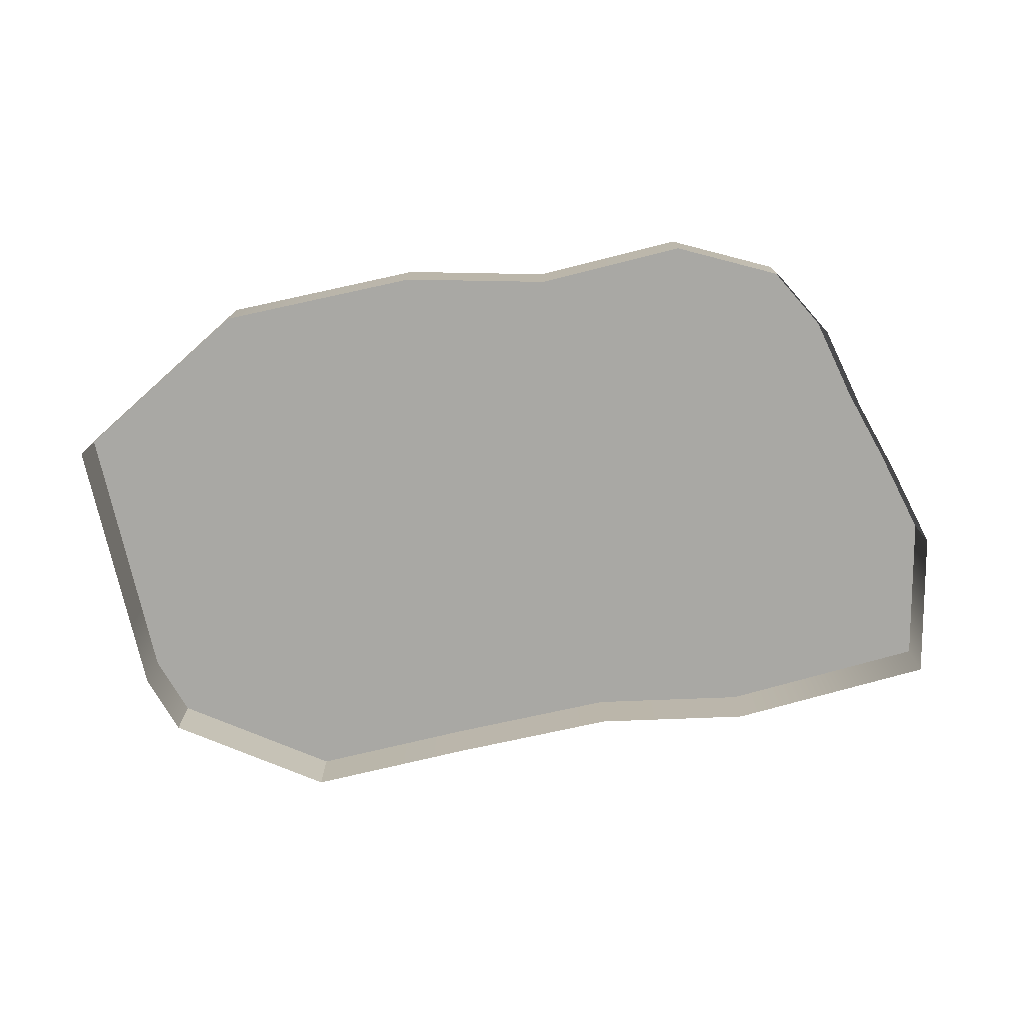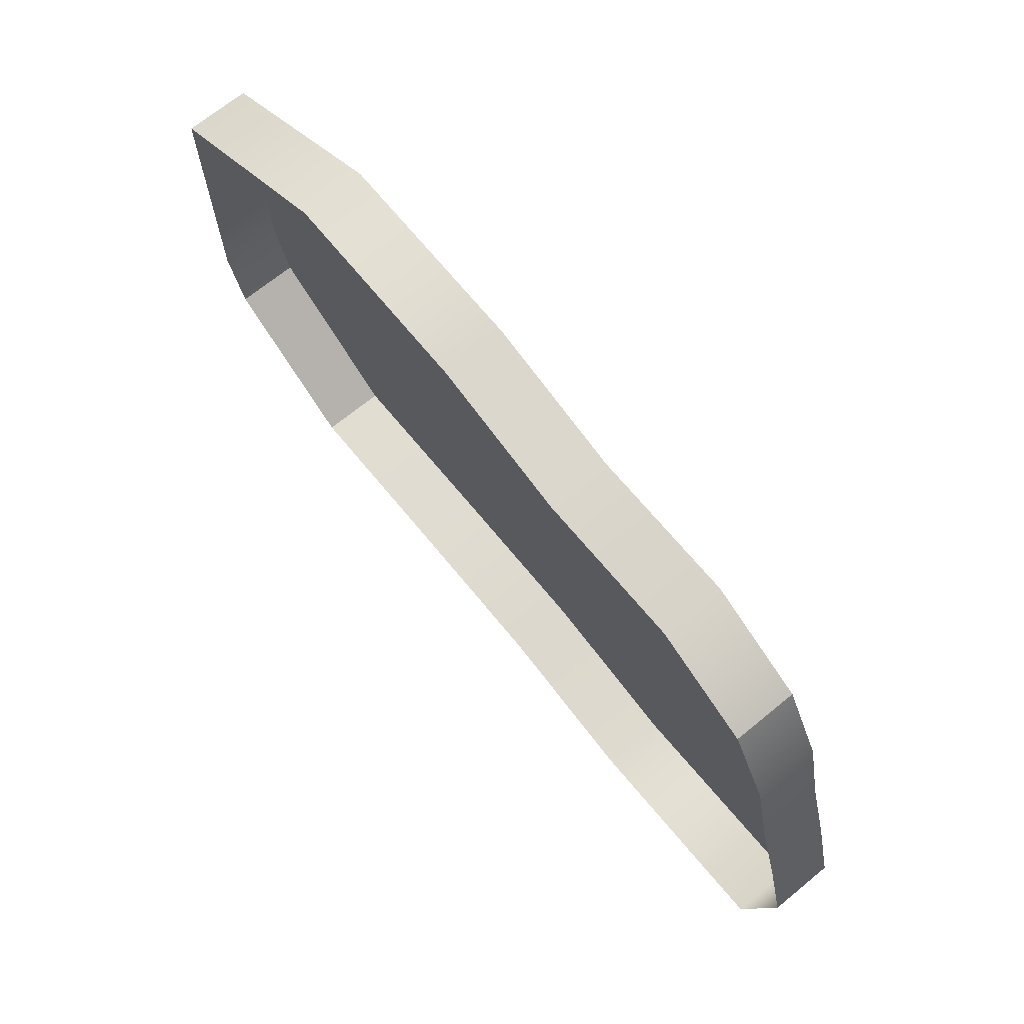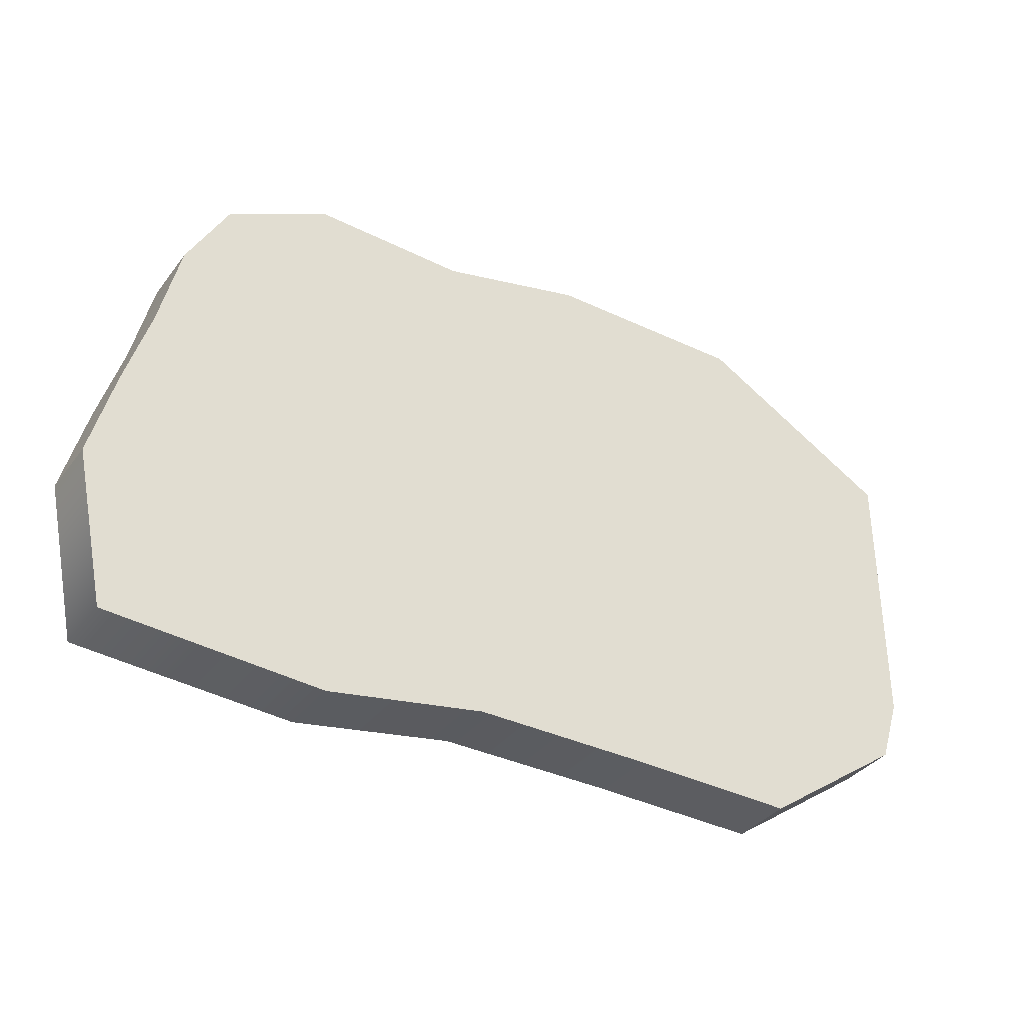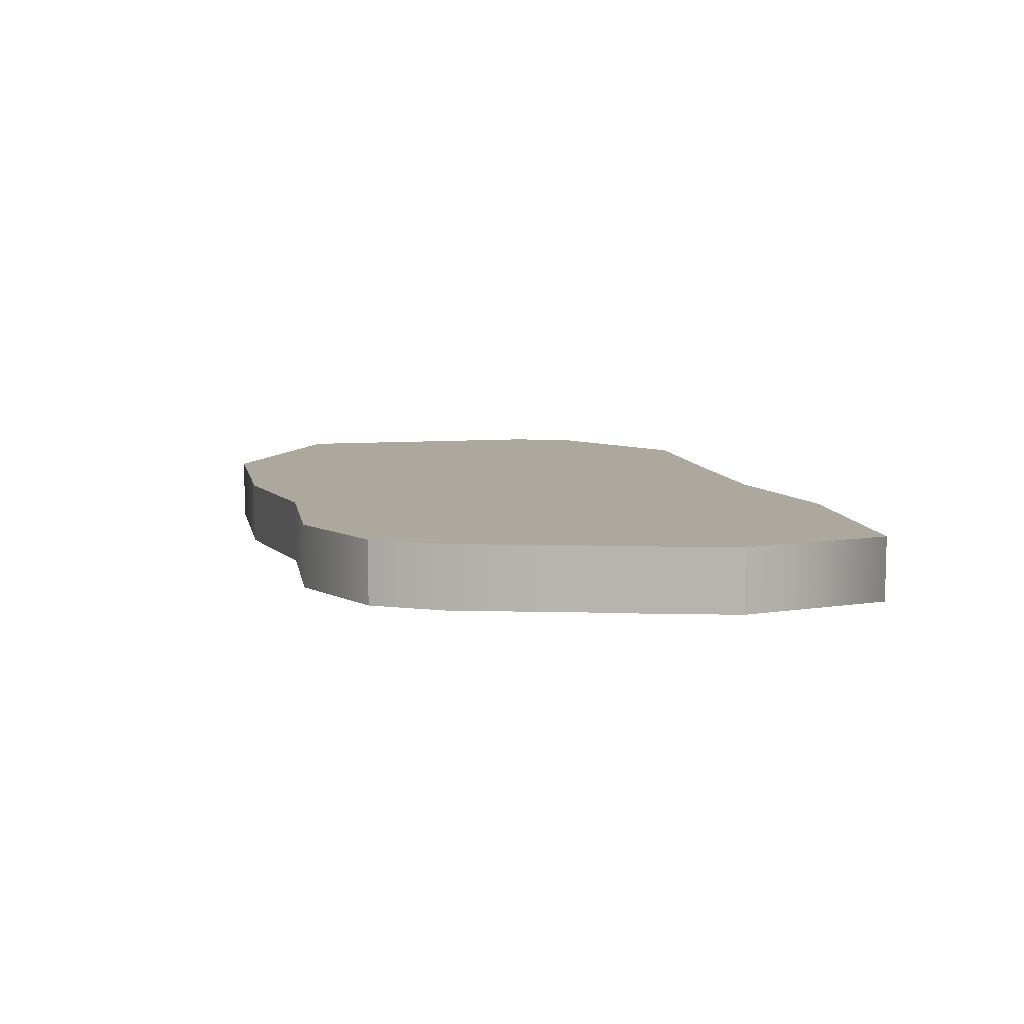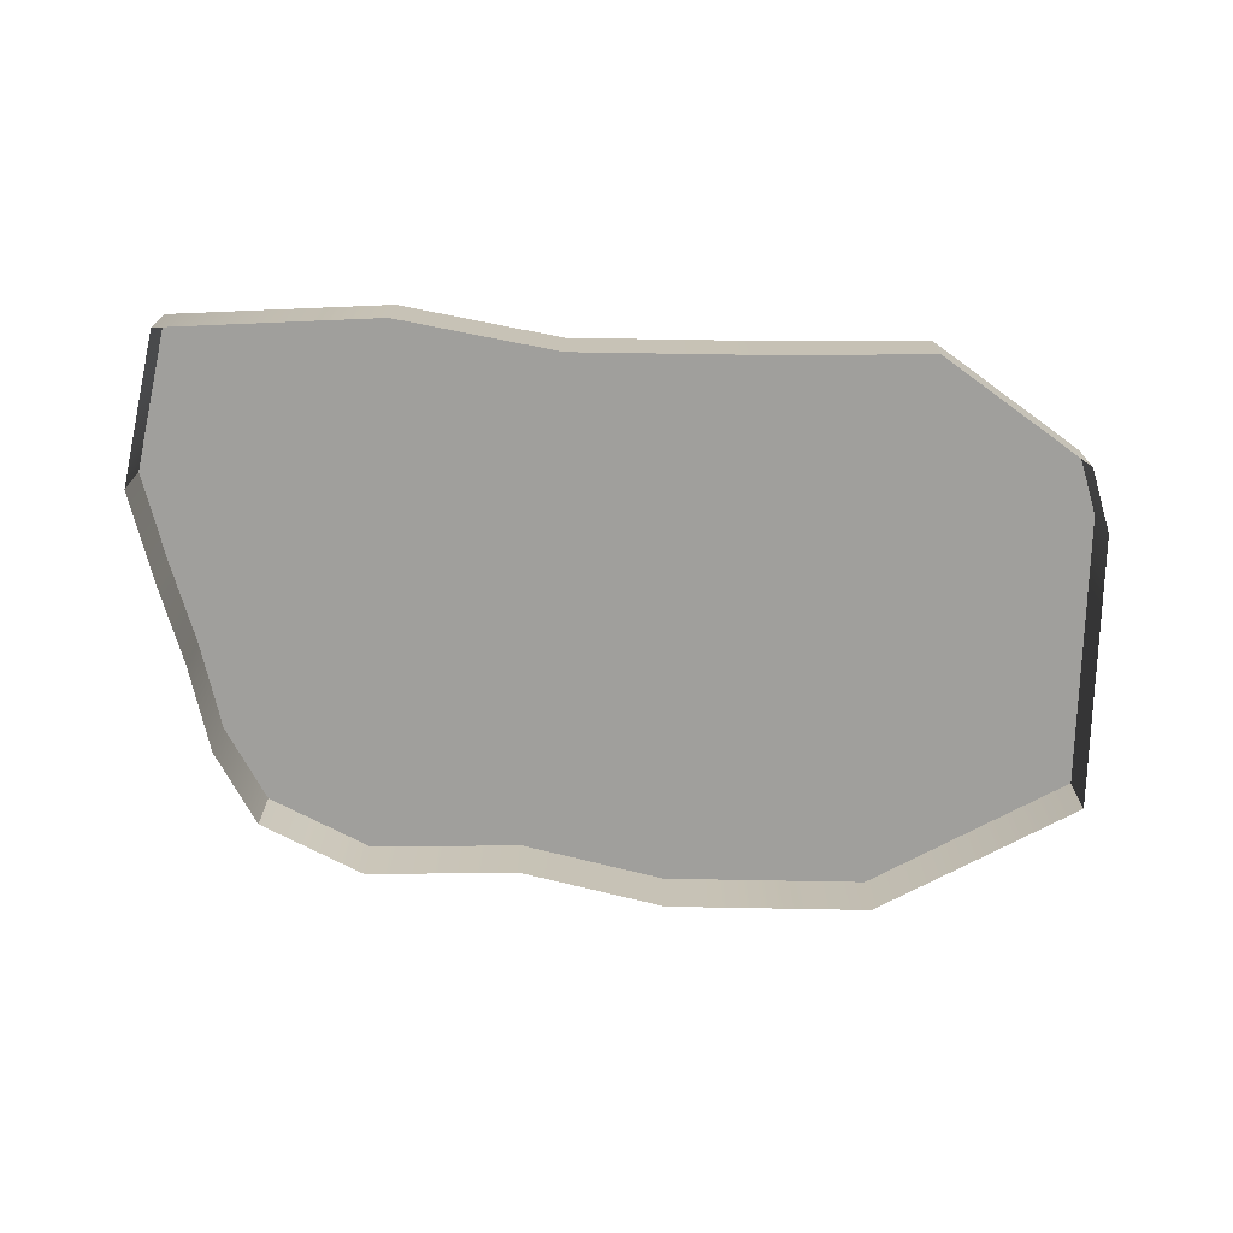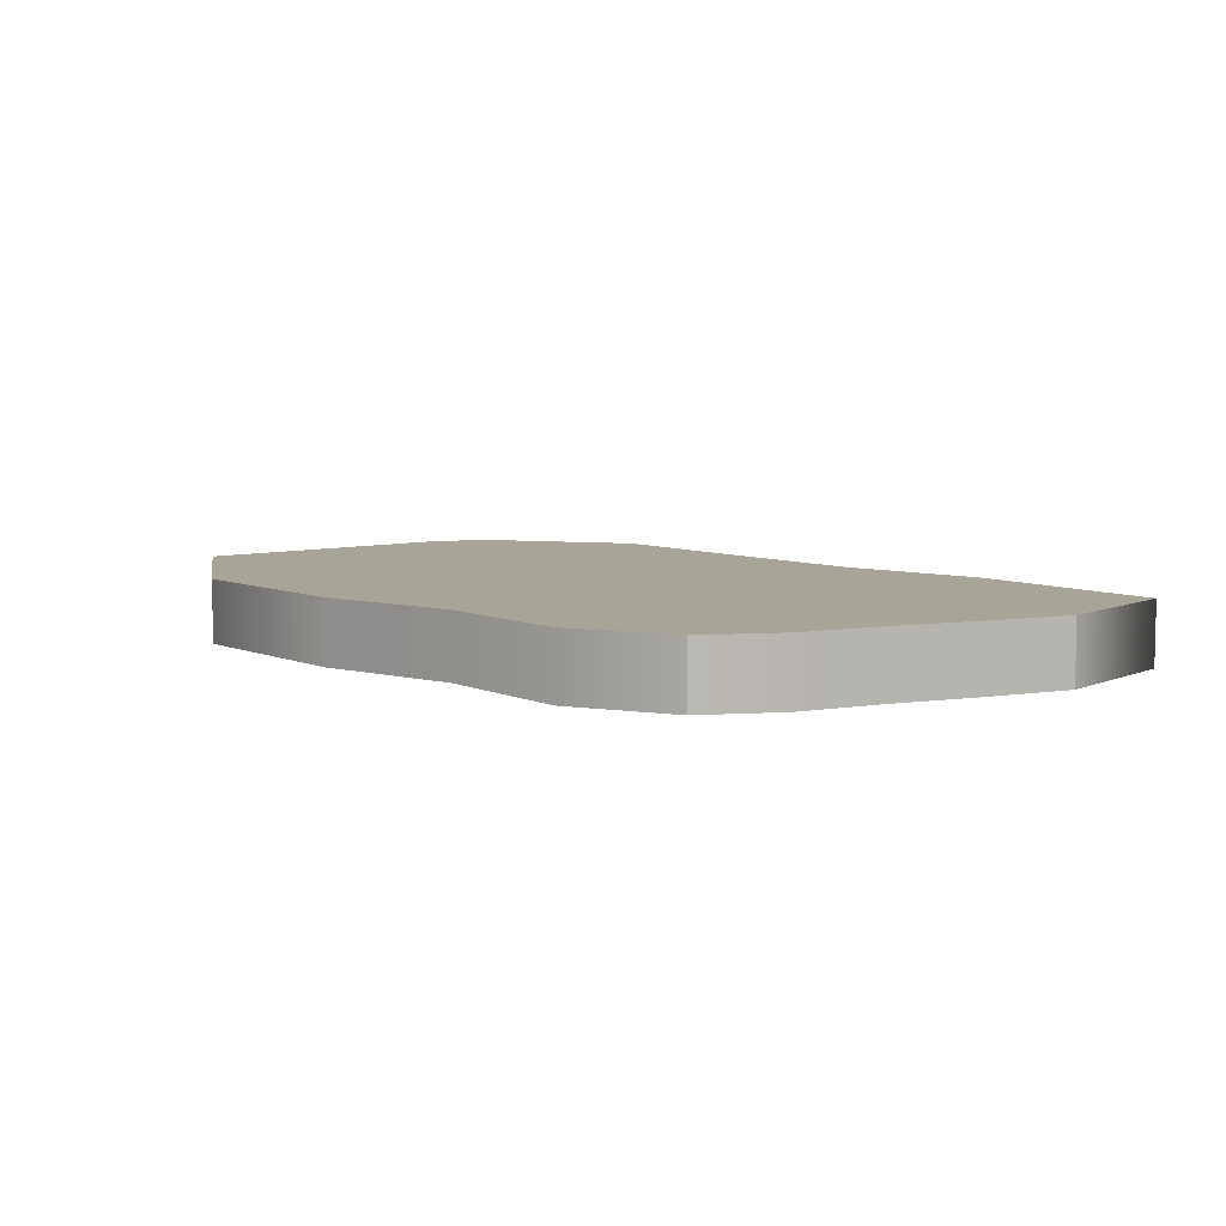
<metadata>
{"format":"obj","ext":"obj","renderer":"f3d","projection":"perspective","resolution":1024,"background":"white","views":[{"elev":-75.0,"azim":12.5,"up":"+Y"},{"elev":69.4,"azim":50.7,"up":"+Z"},{"elev":-35.9,"azim":148.0,"up":"+Z"},{"elev":8.7,"azim":78.6,"up":"+Y"},{"elev":-71.2,"azim":179.1,"up":"+Y"},{"elev":7.0,"azim":50.6,"up":"+Y"}]}
</metadata>
<code>
g default
v -19.94 -0 5.101
v -14.06 -0 8.395
v -8.078 -0 8.373
v -3.839 -0 7.355
v 0.6008 -0 7.478
v 3.597 -0 5.956
v -19.94 -0 3.061
v 4.816 -0 3.755
v -19.94 -0 1.02
v 5.433 -0 1.147
v -19.94 0 -1.02
v 6.158 0 -1.241
v -19.94 0 -3.061
v 6.864 0 -3.905
v -19.35 0 -4.935
v -15.05 0 -7.968
v -10.04 0 -7.877
v -5.025 0 -7.877
v -0.3755 0 -8.719
v 5.915 0 -8.36
v -19.94 1.859 5.101
v -14.06 1.859 8.395
v -14.92 1.859 3.061
v -19.94 1.859 3.061
v -8.078 1.859 8.373
v -9.907 1.859 3.061
v -3.839 1.859 7.355
v -4.891 1.859 3.061
v 0.6008 1.859 7.478
v 0.1247 1.859 3.061
v 3.597 1.859 5.956
v 4.816 1.859 3.755
v -14.92 1.859 1.02
v -19.94 1.859 1.02
v -9.907 1.859 1.02
v -4.891 1.859 1.02
v 0.1247 1.859 1.02
v 5.433 1.859 1.147
v -14.92 1.859 -1.02
v -19.94 1.859 -1.02
v -9.907 1.859 -1.02
v -4.891 1.859 -1.02
v 0.1247 1.859 -1.02
v 6.158 1.859 -1.241
v -14.92 1.859 -3.061
v -19.94 1.859 -3.061
v -9.907 1.859 -3.061
v -4.891 1.859 -3.061
v 0.1247 1.859 -3.061
v 6.864 1.859 -3.905
v -15.05 1.859 -7.968
v -19.35 1.859 -4.935
v -10.04 1.859 -7.877
v -5.025 1.859 -7.877
v -0.3755 1.859 -8.719
v 5.915 1.859 -8.36
g pPlane2
f 21 22 23 24
f 22 25 26 23
f 25 27 28 26
f 27 29 30 28
f 29 31 32 30
f 24 23 33 34
f 23 26 35 33
f 26 28 36 35
f 28 30 37 36
f 30 32 38 37
f 34 33 39 40
f 33 35 41 39
f 35 36 42 41
f 36 37 43 42
f 37 38 44 43
f 40 39 45 46
f 39 41 47 45
f 41 42 48 47
f 42 43 49 48
f 43 44 50 49
f 46 45 51 52
f 45 47 53 51
f 47 48 54 53
f 48 49 55 54
f 49 50 56 55
f 1 2 22 21
f 7 1 21 24
f 2 3 25 22
f 3 4 27 25
f 4 5 29 27
f 5 6 31 29
f 6 8 32 31
f 9 7 24 34
f 8 10 38 32
f 11 9 34 40
f 10 12 44 38
f 13 11 40 46
f 12 14 50 44
f 16 15 52 51
f 15 13 46 52
f 17 16 51 53
f 18 17 53 54
f 19 18 54 55
f 14 20 56 50
f 20 19 55 56

</code>
